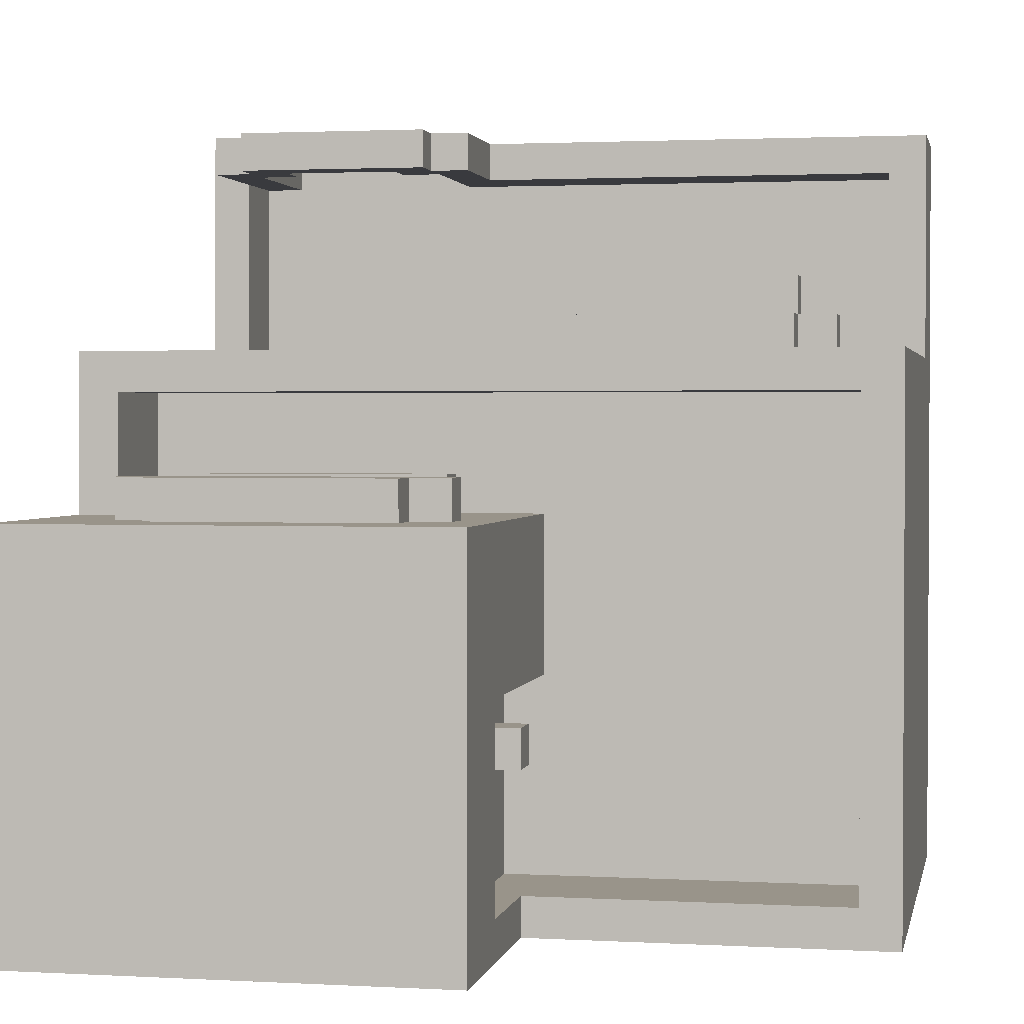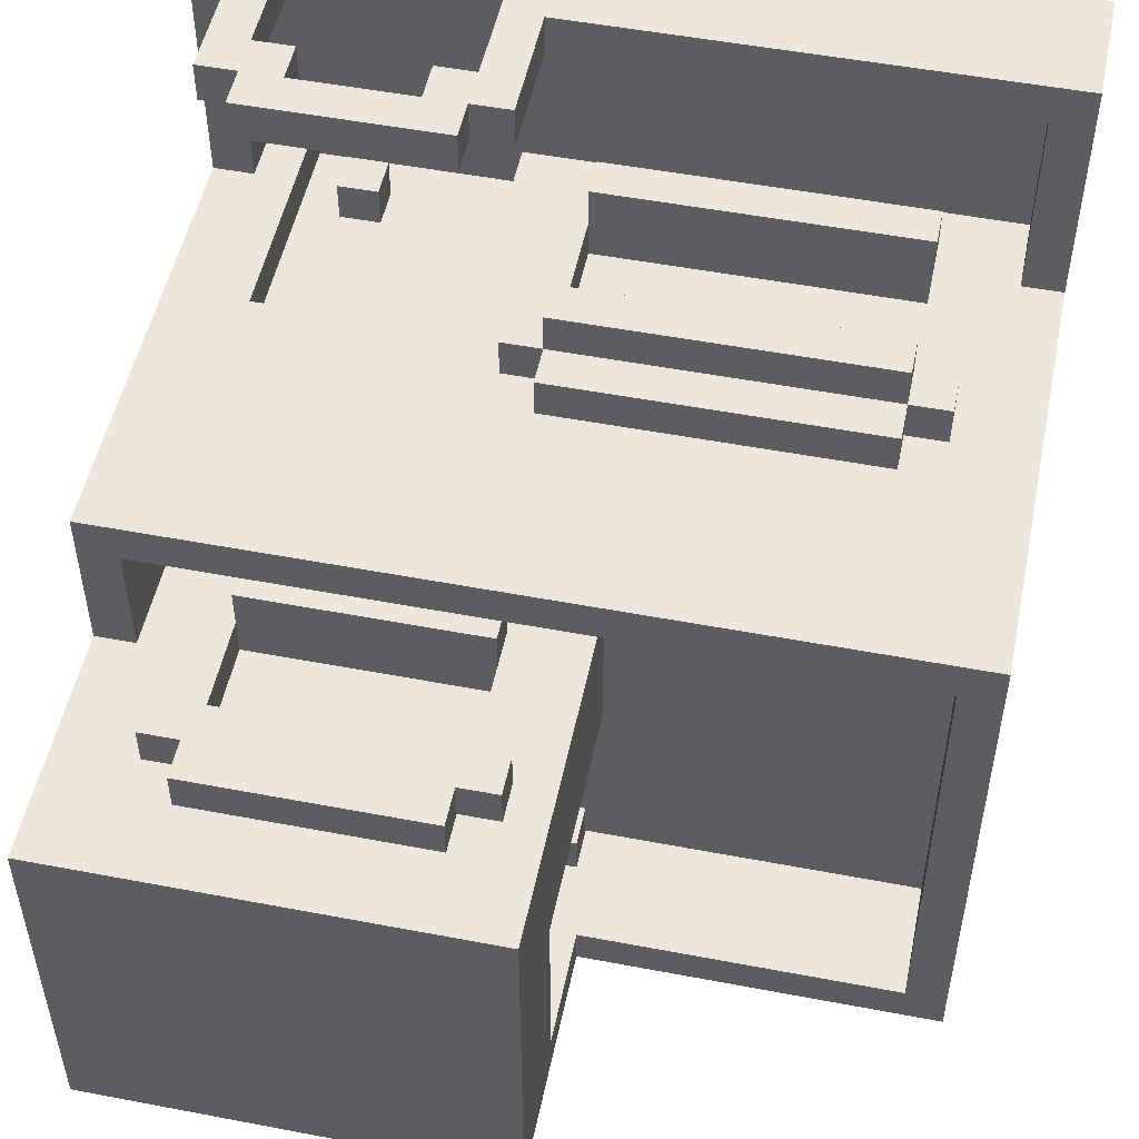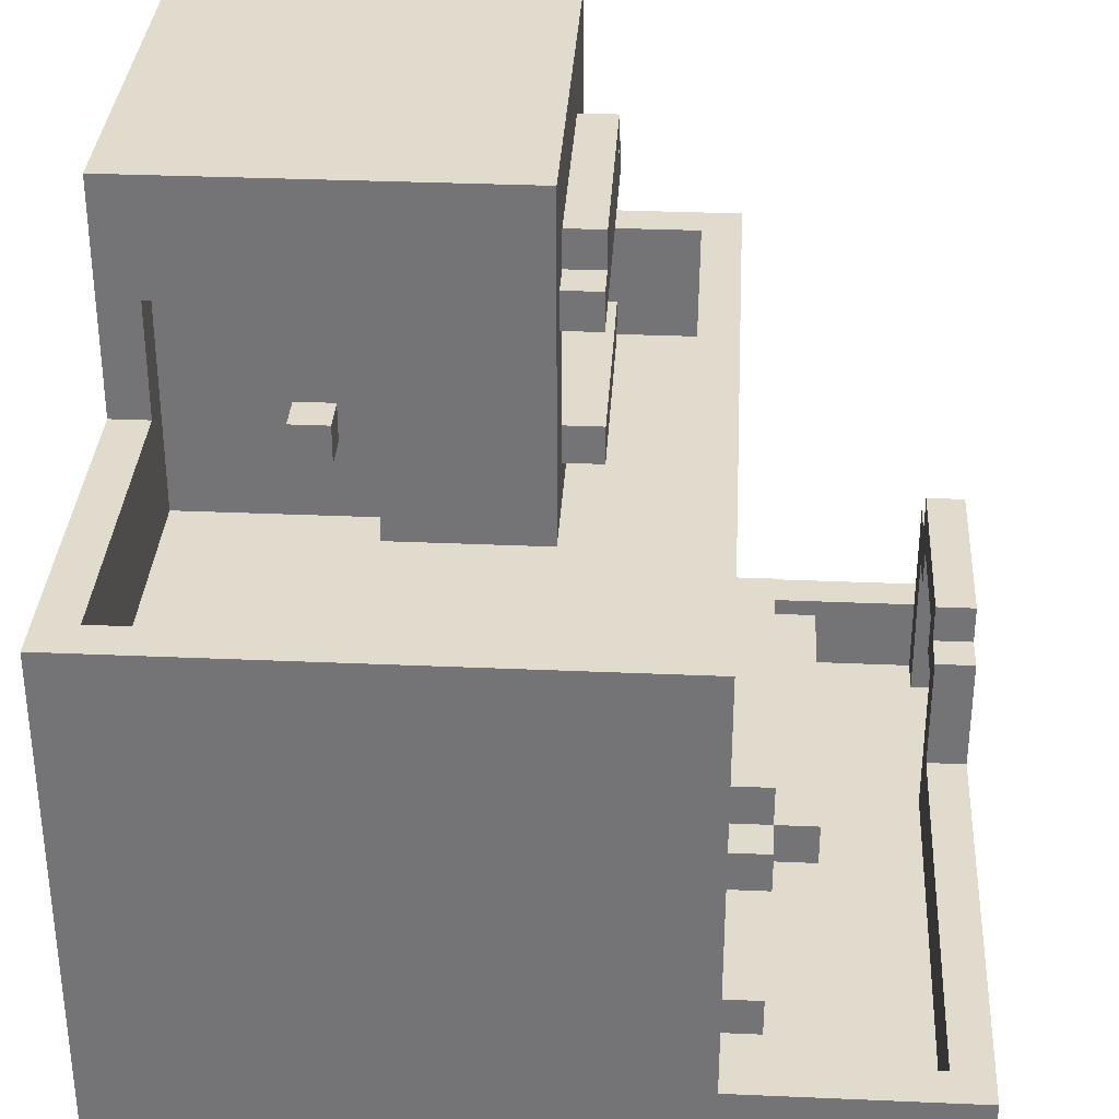
<metadata>
{"format":"obj","ext":"obj","renderer":"f3d","projection":"perspective","resolution":1024,"background":"white","views":[{"elev":1.9,"azim":-168.8,"up":"+Z"},{"elev":51.4,"azim":-168.3,"up":"+Z"},{"elev":33.3,"azim":-86.6,"up":"+Y"}]}
</metadata>
<code>
o
v 0 2 0
v 0 2 -2
v 0 2.2 0
v 0 2.2 -0.6
v 0 2.3 0
v 0 2.3 -0.6
v 0 3.3 -0.6
v 0 3.3 -2
v 0 3.4 -0.6
v 0 3.4 -2
v 0.2 2.7 -0.5
v 0.2 2.7 -0.6
v 0.2 2.8 -0.5
v 0.2 2.8 -0.6
v 0.3 2.2 -0.5
v 0.3 2.2 -0.6
v 0.3 2.3 -0.5
v 0.3 2.3 -0.6
v 0.3 2.7 -0.4
v 0.3 2.7 -0.5
v 0.3 2.8 -0.4
v 0.3 2.8 -0.5
v 0.3 2.8 -0.6
v 0.3 2.9 -0.5
v 0.3 2.9 -0.6
v 0.9 3.1 -1
v 0.9 3.1 -1.4
v 0.9 3.3 -1.5
v 0.9 3.3 -1.6
v 0.9 3.4 -1.5
v 0.9 3.4 -1.6
v 0.9 3.4 -1.9
v 0.9 3.4 -2
v 0.9 3.7 -1.4
v 0.9 3.7 -1.9
v 0.9 3.9 -1
v 0.9 3.9 -2
v 0.9 4 -1
v 0.9 4 -2
v 1 3.1 -1.4
v 1 3.1 -1.9
v 1 3.3 -1.5
v 1 3.3 -1.6
v 1 3.4 -1.5
v 1 3.4 -1.6
v 1 3.6 -0.9
v 1 3.6 -1
v 1 3.7 -0.9
v 1 3.7 -1
v 1 3.7 -1.4
v 1 3.7 -1.9
v 1.1 2.3 -0.6
v 1.1 2.3 -0.7
v 1.1 2.7 -0.6
v 1.1 2.7 -0.7
v 1.1 3.2 -0.9
v 1.1 3.2 -1
v 1.1 3.3 -0.9
v 1.1 3.3 -1
v 1.1 3.7 -0.9
v 1.1 3.7 -1
v 1.1 3.8 -0.9
v 1.1 3.8 -1
v 1.2 2.3 0
v 1.2 2.3 -0.1
v 1.2 2.6 0
v 1.2 2.6 -0.1
v 1.3 2.6 0
v 1.3 2.6 -0.1
v 1.3 2.7 0
v 1.3 2.7 -0.1
v 1.6 2.2 -0.6
v 1.6 2.2 -0.7
v 1.6 2.3 -0.6
v 1.6 2.3 -0.7
v 1.7 2.5 0
v 1.7 2.5 -0.1
v 1.7 2.6 0
v 1.7 2.6 -0.1
v 1.7 3.3 -1
v 1.7 3.3 -1.1
v 1.7 3.6 -1
v 1.7 3.6 -1.1
v 1.8 2.1 0
v 1.8 2.1 -0.1
v 1.8 2.1 -0.6
v 1.8 2.1 -0.7
v 1.8 2.5 0
v 1.8 2.5 -0.1
v 1.8 2.7 -0.6
v 1.8 2.7 -0.7
v 1.9 2.1 -0.1
v 1.9 2.1 -0.6
v 1.9 2.2 -0.1
v 1.9 2.2 -0.6
v 1.9 2.3 -0.1
v 1.9 2.3 -0.6
v 1.9 3.1 -0.7
v 1.9 3.1 -1
v 1.9 3.3 -0.7
v 1.9 3.3 -1
v 1.9 3.4 -0.7
v 1.9 3.4 -1
v 0.1 2.1 -0.1
v 0.1 2.1 -0.6
v 0.1 2.2 -0.1
v 0.1 2.2 -0.6
v 0.1 2.3 -0.1
v 0.1 2.3 -0.6
v 0.1 3.1 -0.7
v 0.1 3.1 -1.9
v 0.1 3.3 -0.7
v 0.1 3.3 -1.9
v 0.1 3.4 -0.7
v 0.1 3.4 -1.9
v 0.3 2.3 -0.6
v 0.3 2.3 -0.7
v 0.3 2.7 -0.6
v 0.3 2.7 -0.7
v 1.1 2.2 -0.5
v 1.1 2.2 -0.6
v 1.1 2.3 -0.5
v 1.1 2.3 -0.6
v 1.1 2.7 -0.4
v 1.1 2.7 -0.5
v 1.1 2.8 -0.4
v 1.1 2.8 -0.5
v 1.1 2.8 -0.6
v 1.1 2.9 -0.5
v 1.1 2.9 -0.6
v 1.1 3.3 -1
v 1.1 3.3 -1.1
v 1.1 3.6 -1
v 1.1 3.6 -1.1
v 1.2 2.7 -0.5
v 1.2 2.7 -0.6
v 1.2 2.8 -0.5
v 1.2 2.8 -0.6
v 1.3 2.1 0
v 1.3 2.1 -0.1
v 1.3 2.1 -0.6
v 1.3 2.1 -0.7
v 1.3 2.5 0
v 1.3 2.5 -0.1
v 1.3 2.7 -0.6
v 1.3 2.7 -0.7
v 1.4 2.5 0
v 1.4 2.5 -0.1
v 1.4 2.6 0
v 1.4 2.6 -0.1
v 1.7 2.2 -0.6
v 1.7 2.2 -0.7
v 1.7 2.3 -0.6
v 1.7 2.3 -0.7
v 1.7 3.2 -0.9
v 1.7 3.2 -1
v 1.7 3.3 -0.9
v 1.7 3.3 -1
v 1.7 3.7 -0.9
v 1.7 3.7 -1
v 1.7 3.8 -0.9
v 1.7 3.8 -1
v 1.8 2.6 0
v 1.8 2.6 -0.1
v 1.8 2.7 0
v 1.8 2.7 -0.1
v 1.8 3.6 -0.9
v 1.8 3.6 -1
v 1.8 3.7 -0.9
v 1.8 3.7 -1
v 1.9 2.3 0
v 1.9 2.3 -0.1
v 1.9 2.6 0
v 1.9 2.6 -0.1
v 2 2 0
v 2 2 -2
v 2 2.2 0
v 2 2.2 -0.6
v 2 2.3 0
v 2 2.3 -0.6
v 2 3.3 -0.6
v 2 3.3 -1
v 2 3.4 -0.6
v 2 3.4 -1
v 2 3.9 -1
v 2 3.9 -2
v 2 4 -1
v 2 4 -2
v 0 2 0
v 0 2.2 0
v 0 2.3 0
v 1.2 2.2 0
v 1.2 2.3 0
v 1.2 2.6 0
v 1.3 2 0
v 1.3 2.1 0
v 1.3 2.5 0
v 1.3 2.6 0
v 1.3 2.7 0
v 1.4 2.5 0
v 1.4 2.6 0
v 1.7 2.5 0
v 1.7 2.6 0
v 1.8 2 0
v 1.8 2.1 0
v 1.8 2.5 0
v 1.8 2.6 0
v 1.8 2.7 0
v 1.9 2.2 0
v 1.9 2.3 0
v 1.9 2.6 0
v 2 2 0
v 2 2.2 0
v 2 2.3 0
v 0.3 2.7 -0.4
v 0.3 2.8 -0.4
v 1.1 2.7 -0.4
v 1.1 2.8 -0.4
v 0.2 2.7 -0.5
v 0.2 2.8 -0.5
v 0.3 2.2 -0.5
v 0.3 2.3 -0.5
v 0.3 2.7 -0.5
v 0.3 2.8 -0.5
v 0.3 2.9 -0.5
v 1.1 2.2 -0.5
v 1.1 2.3 -0.5
v 1.1 2.7 -0.5
v 1.1 2.8 -0.5
v 1.1 2.9 -0.5
v 1.2 2.7 -0.5
v 1.2 2.8 -0.5
v 0 2.3 -0.6
v 0 3.3 -0.6
v 0 3.4 -0.6
v 0.1 2.1 -0.6
v 0.1 2.2 -0.6
v 0.1 2.3 -0.6
v 0.2 2.7 -0.6
v 0.2 2.8 -0.6
v 0.3 2.2 -0.6
v 0.3 2.3 -0.6
v 0.3 2.7 -0.6
v 0.3 2.8 -0.6
v 0.3 2.9 -0.6
v 1.1 2.2 -0.6
v 1.1 2.3 -0.6
v 1.1 2.7 -0.6
v 1.1 2.8 -0.6
v 1.1 2.9 -0.6
v 1.2 2.7 -0.6
v 1.2 2.8 -0.6
v 1.3 2.1 -0.6
v 1.3 2.7 -0.6
v 1.6 2.2 -0.6
v 1.6 2.3 -0.6
v 1.7 2.2 -0.6
v 1.7 2.3 -0.6
v 1.8 2.1 -0.6
v 1.8 2.7 -0.6
v 1.9 2.1 -0.6
v 1.9 2.2 -0.6
v 1.9 2.3 -0.6
v 2 2.3 -0.6
v 2 3.3 -0.6
v 2 3.4 -0.6
v 0.3 2.3 -0.7
v 0.3 2.7 -0.7
v 1.1 2.3 -0.7
v 1.1 2.7 -0.7
v 1.3 2.1 -0.7
v 1.3 2.7 -0.7
v 1.6 2.2 -0.7
v 1.6 2.3 -0.7
v 1.7 2.2 -0.7
v 1.7 2.3 -0.7
v 1.8 2.1 -0.7
v 1.8 2.7 -0.7
v 1 3.6 -0.9
v 1 3.7 -0.9
v 1.1 3.2 -0.9
v 1.1 3.3 -0.9
v 1.1 3.7 -0.9
v 1.1 3.8 -0.9
v 1.7 3.2 -0.9
v 1.7 3.3 -0.9
v 1.7 3.7 -0.9
v 1.7 3.8 -0.9
v 1.8 3.6 -0.9
v 1.8 3.7 -0.9
v 0.9 3.1 -1
v 0.9 3.9 -1
v 0.9 4 -1
v 1 3.6 -1
v 1 3.7 -1
v 1.1 3.2 -1
v 1.1 3.3 -1
v 1.1 3.6 -1
v 1.1 3.7 -1
v 1.1 3.8 -1
v 1.7 3.2 -1
v 1.7 3.3 -1
v 1.7 3.6 -1
v 1.7 3.7 -1
v 1.7 3.8 -1
v 1.8 3.6 -1
v 1.8 3.7 -1
v 1.9 3.1 -1
v 1.9 3.3 -1
v 1.9 3.4 -1
v 2 3.4 -1
v 2 3.9 -1
v 2 4 -1
v 1.1 3.3 -1.1
v 1.1 3.6 -1.1
v 1.7 3.3 -1.1
v 1.7 3.6 -1.1
v 0.9 3.3 -1.5
v 0.9 3.4 -1.5
v 1 3.3 -1.5
v 1 3.4 -1.5
v 0.1 3.1 -1.9
v 0.1 3.3 -1.9
v 0.1 3.4 -1.9
v 0.9 3.3 -1.9
v 0.9 3.4 -1.9
v 0.9 3.7 -1.9
v 1 3.1 -1.9
v 1 3.7 -1.9
v 0.1 2.1 -0.1
v 0.1 2.2 -0.1
v 0.1 2.3 -0.1
v 1.2 2.2 -0.1
v 1.2 2.3 -0.1
v 1.2 2.6 -0.1
v 1.3 2.1 -0.1
v 1.3 2.5 -0.1
v 1.3 2.6 -0.1
v 1.3 2.7 -0.1
v 1.4 2.5 -0.1
v 1.4 2.6 -0.1
v 1.7 2.5 -0.1
v 1.7 2.6 -0.1
v 1.8 2.1 -0.1
v 1.8 2.5 -0.1
v 1.8 2.6 -0.1
v 1.8 2.7 -0.1
v 1.9 2.1 -0.1
v 1.9 2.2 -0.1
v 1.9 2.3 -0.1
v 1.9 2.6 -0.1
v 0.1 3.1 -0.7
v 0.1 3.3 -0.7
v 0.1 3.4 -0.7
v 1.9 3.1 -0.7
v 1.9 3.3 -0.7
v 1.9 3.4 -0.7
v 0.9 3.1 -1.4
v 0.9 3.7 -1.4
v 1 3.1 -1.4
v 1 3.7 -1.4
v 0.9 3.3 -1.6
v 0.9 3.4 -1.6
v 1 3.3 -1.6
v 1 3.4 -1.6
v 0 2 -2
v 0 3.3 -2
v 0 3.4 -2
v 0.9 3.3 -2
v 0.9 3.4 -2
v 0.9 3.9 -2
v 0.9 4 -2
v 2 2 -2
v 2 3.9 -2
v 2 4 -2
v 0 2 0
v 1.3 2 0
v 1.8 2 0
v 2 2 0
v 0.1 2 -0.1
v 1.3 2 -0.1
v 1.8 2 -0.1
v 1.9 2 -0.1
v 0.1 2 -0.6
v 1.3 2 -0.6
v 1.8 2 -0.6
v 1.9 2 -0.6
v 1.3 2 -0.7
v 1.8 2 -0.7
v 1.3 2 -0.8
v 1.8 2 -0.8
v 0 2 -2
v 2 2 -2
v 0.3 2.2 -0.5
v 1.1 2.2 -0.5
v 0.3 2.2 -0.6
v 1.1 2.2 -0.6
v 1.6 2.2 -0.6
v 1.7 2.2 -0.6
v 1.6 2.2 -0.7
v 1.7 2.2 -0.7
v 1.3 2.5 0
v 1.4 2.5 0
v 1.7 2.5 0
v 1.8 2.5 0
v 1.3 2.5 -0.1
v 1.4 2.5 -0.1
v 1.7 2.5 -0.1
v 1.8 2.5 -0.1
v 1.4 2.6 0
v 1.7 2.6 0
v 1.4 2.6 -0.1
v 1.7 2.6 -0.1
v 0.3 2.7 -0.4
v 1.1 2.7 -0.4
v 0.2 2.7 -0.5
v 0.3 2.7 -0.5
v 1.1 2.7 -0.5
v 1.2 2.7 -0.5
v 0.2 2.7 -0.6
v 0.3 2.7 -0.6
v 1.1 2.7 -0.6
v 1.2 2.7 -0.6
v 1.3 2.7 -0.6
v 1.8 2.7 -0.6
v 0.3 2.7 -0.7
v 1.1 2.7 -0.7
v 1.3 2.7 -0.7
v 1.8 2.7 -0.7
v 1.1 3.2 -0.9
v 1.7 3.2 -0.9
v 1.1 3.2 -1
v 1.7 3.2 -1
v 0.9 3.3 -1.5
v 1 3.3 -1.5
v 0.9 3.3 -1.6
v 1 3.3 -1.6
v 1 3.6 -0.9
v 1.8 3.6 -0.9
v 1 3.6 -1
v 1.1 3.6 -1
v 1.7 3.6 -1
v 1.8 3.6 -1
v 1.1 3.6 -1.1
v 1.7 3.6 -1.1
v 0.9 3.7 -1.4
v 1 3.7 -1.4
v 0.9 3.7 -1.9
v 1 3.7 -1.9
v 1.3 2.1 0
v 1.8 2.1 0
v 0.1 2.1 -0.1
v 1.3 2.1 -0.1
v 1.8 2.1 -0.1
v 1.9 2.1 -0.1
v 0.1 2.1 -0.6
v 1.3 2.1 -0.6
v 1.8 2.1 -0.6
v 1.9 2.1 -0.6
v 1.3 2.1 -0.7
v 1.8 2.1 -0.7
v 0 2.3 0
v 1.2 2.3 0
v 1.9 2.3 0
v 2 2.3 0
v 0.1 2.3 -0.1
v 1.2 2.3 -0.1
v 1.9 2.3 -0.1
v 0.3 2.3 -0.5
v 1.1 2.3 -0.5
v 0 2.3 -0.6
v 0.1 2.3 -0.6
v 0.3 2.3 -0.6
v 1.1 2.3 -0.6
v 1.6 2.3 -0.6
v 1.7 2.3 -0.6
v 1.9 2.3 -0.6
v 2 2.3 -0.6
v 0.3 2.3 -0.7
v 1.1 2.3 -0.7
v 1.6 2.3 -0.7
v 1.7 2.3 -0.7
v 1.2 2.6 0
v 1.3 2.6 0
v 1.8 2.6 0
v 1.9 2.6 0
v 1.2 2.6 -0.1
v 1.3 2.6 -0.1
v 1.8 2.6 -0.1
v 1.9 2.6 -0.1
v 1.3 2.7 0
v 1.8 2.7 0
v 1.3 2.7 -0.1
v 1.8 2.7 -0.1
v 0.3 2.8 -0.4
v 1.1 2.8 -0.4
v 0.2 2.8 -0.5
v 0.3 2.8 -0.5
v 1.1 2.8 -0.5
v 1.2 2.8 -0.5
v 0.2 2.8 -0.6
v 0.3 2.8 -0.6
v 1.1 2.8 -0.6
v 1.2 2.8 -0.6
v 0.3 2.9 -0.5
v 1.1 2.9 -0.5
v 0.3 2.9 -0.6
v 1.1 2.9 -0.6
v 0.1 3.1 -0.7
v 1.9 3.1 -0.7
v 0.9 3.1 -1
v 1.9 3.1 -1
v 0.9 3.1 -1.4
v 1 3.1 -1.4
v 0.1 3.1 -1.9
v 1 3.1 -1.9
v 1.1 3.3 -0.9
v 1.7 3.3 -0.9
v 1.1 3.3 -1
v 1.7 3.3 -1
v 1.1 3.3 -1.1
v 1.7 3.3 -1.1
v 0 3.4 -0.6
v 2 3.4 -0.6
v 0.1 3.4 -0.7
v 1.9 3.4 -0.7
v 1.9 3.4 -1
v 2 3.4 -1
v 0.9 3.4 -1.5
v 1 3.4 -1.5
v 0.9 3.4 -1.6
v 1 3.4 -1.6
v 0.1 3.4 -1.9
v 0.9 3.4 -1.9
v 0 3.4 -2
v 0.9 3.4 -2
v 1 3.7 -0.9
v 1.1 3.7 -0.9
v 1.7 3.7 -0.9
v 1.8 3.7 -0.9
v 1 3.7 -1
v 1.1 3.7 -1
v 1.7 3.7 -1
v 1.8 3.7 -1
v 1.1 3.8 -0.9
v 1.7 3.8 -0.9
v 1.1 3.8 -1
v 1.7 3.8 -1
v 0.9 4 -1
v 2 4 -1
v 0.9 4 -2
v 2 4 -2
f 3 2 1
f 4 2 3
f 5 4 3
f 6 2 4
f 6 4 5
f 7 2 6
f 8 2 7
f 9 8 7
f 10 8 9
f 13 12 11
f 14 12 13
f 17 16 15
f 18 16 17
f 21 20 19
f 22 20 21
f 24 23 22
f 25 23 24
f 30 29 28
f 31 29 30
f 34 27 26
f 35 33 32
f 36 34 26
f 36 35 34
f 37 33 35
f 37 35 36
f 38 37 36
f 39 37 38
f 42 41 40
f 43 41 42
f 44 42 40
f 45 41 43
f 48 47 46
f 49 47 48
f 50 44 40
f 50 45 44
f 51 41 45
f 51 45 50
f 54 53 52
f 55 53 54
f 58 57 56
f 59 57 58
f 62 61 60
f 63 61 62
f 66 65 64
f 67 65 66
f 70 69 68
f 71 69 70
f 74 73 72
f 75 73 74
f 78 77 76
f 79 77 78
f 82 81 80
f 83 81 82
f 88 85 84
f 89 85 88
f 90 87 86
f 91 87 90
f 94 93 92
f 95 93 94
f 96 95 94
f 97 95 96
f 100 99 98
f 101 99 100
f 102 101 100
f 103 101 102
f 104 105 106
f 106 105 107
f 106 107 108
f 108 107 109
f 110 111 112
f 112 111 113
f 112 113 114
f 114 113 115
f 116 117 118
f 118 117 119
f 120 121 122
f 122 121 123
f 124 125 126
f 126 125 127
f 127 128 129
f 129 128 130
f 131 132 133
f 133 132 134
f 135 136 137
f 137 136 138
f 139 140 143
f 143 140 144
f 141 142 145
f 145 142 146
f 147 148 149
f 149 148 150
f 151 152 153
f 153 152 154
f 155 156 157
f 157 156 158
f 159 160 161
f 161 160 162
f 163 164 165
f 165 164 166
f 167 168 169
f 169 168 170
f 171 172 173
f 173 172 174
f 175 176 177
f 177 176 178
f 177 178 179
f 178 176 180
f 179 178 180
f 180 176 181
f 181 176 182
f 181 182 183
f 182 176 184
f 183 182 184
f 184 176 185
f 185 176 186
f 185 186 187
f 187 186 188
f 192 190 189
f 192 191 190
f 193 191 192
f 195 192 189
f 195 194 193
f 195 193 192
f 196 194 195
f 197 194 196
f 198 194 197
f 200 199 198
f 200 198 197
f 201 199 200
f 203 199 201
f 204 196 195
f 205 196 204
f 206 203 202
f 207 199 203
f 207 203 206
f 208 199 207
f 209 205 204
f 209 206 205
f 209 207 206
f 210 207 209
f 211 207 210
f 212 209 204
f 213 210 209
f 213 209 212
f 214 210 213
f 217 216 215
f 218 216 217
f 223 220 219
f 224 220 223
f 226 222 221
f 227 222 226
f 229 225 224
f 230 225 229
f 231 229 228
f 232 229 231
f 238 234 233
f 239 237 236
f 239 238 237
f 239 234 238
f 240 234 239
f 241 239 236
f 242 239 241
f 243 239 242
f 244 234 240
f 245 234 244
f 246 241 236
f 250 234 245
f 251 248 247
f 251 247 246
f 252 250 249
f 253 251 246
f 253 252 251
f 253 246 236
f 254 252 253
f 257 256 255
f 258 256 257
f 260 252 254
f 261 260 259
f 262 260 261
f 263 260 262
f 264 260 263
f 265 235 234
f 265 260 264
f 265 250 252
f 265 234 250
f 265 252 260
f 266 235 265
f 269 268 267
f 270 268 269
f 273 272 271
f 274 272 273
f 275 273 271
f 276 272 274
f 277 275 271
f 277 276 275
f 278 272 276
f 278 276 277
f 283 280 279
f 285 282 281
f 286 282 285
f 287 284 283
f 287 283 279
f 288 284 287
f 289 287 279
f 290 287 289
f 294 292 291
f 295 292 294
f 296 294 291
f 297 294 296
f 298 294 297
f 299 292 295
f 300 292 299
f 301 296 291
f 305 292 300
f 306 303 302
f 306 302 301
f 307 305 304
f 308 306 301
f 308 307 306
f 308 301 291
f 309 307 308
f 310 307 309
f 311 307 310
f 312 293 292
f 312 307 311
f 312 305 307
f 312 292 305
f 313 293 312
f 316 315 314
f 317 315 316
f 320 319 318
f 321 319 320
f 325 323 322
f 325 324 323
f 326 324 325
f 328 325 322
f 328 327 326
f 328 326 325
f 329 327 328
f 330 331 333
f 331 332 333
f 333 332 334
f 330 333 336
f 334 335 336
f 333 334 336
f 336 335 337
f 337 335 338
f 338 339 340
f 337 338 340
f 340 339 341
f 341 339 343
f 342 343 345
f 343 339 346
f 345 343 346
f 346 339 347
f 344 345 348
f 345 346 348
f 348 346 349
f 349 346 350
f 350 346 351
f 352 353 355
f 353 354 356
f 355 353 356
f 356 354 357
f 358 359 360
f 360 359 361
f 362 363 364
f 364 363 365
f 366 367 369
f 367 368 369
f 369 368 370
f 366 369 373
f 369 370 373
f 370 371 373
f 371 372 374
f 373 371 374
f 374 372 375
f 380 377 376
f 381 378 377
f 381 377 380
f 382 379 378
f 382 378 381
f 383 379 382
f 384 381 380
f 384 380 376
f 384 383 382
f 384 382 381
f 385 383 384
f 386 383 385
f 387 379 383
f 387 383 386
f 388 386 385
f 388 385 384
f 389 387 386
f 389 386 388
f 390 388 384
f 390 389 388
f 391 387 389
f 391 389 390
f 392 384 376
f 392 390 384
f 392 391 390
f 393 379 387
f 393 391 392
f 393 387 391
f 396 395 394
f 397 395 396
f 400 399 398
f 401 399 400
f 406 403 402
f 407 403 406
f 408 405 404
f 409 405 408
f 412 411 410
f 413 411 412
f 417 415 414
f 418 415 417
f 420 417 416
f 420 419 418
f 420 418 417
f 421 419 420
f 422 419 421
f 423 419 422
f 426 422 421
f 427 422 426
f 428 425 424
f 429 425 428
f 432 431 430
f 433 431 432
f 436 435 434
f 437 435 436
f 440 439 438
f 441 439 440
f 442 439 441
f 443 439 442
f 444 442 441
f 445 442 444
f 448 447 446
f 449 447 448
f 450 451 453
f 453 451 454
f 452 453 456
f 454 455 456
f 453 454 456
f 456 455 457
f 457 455 458
f 458 455 459
f 457 458 460
f 460 458 461
f 462 463 466
f 466 463 467
f 464 465 468
f 462 466 471
f 471 466 472
f 469 470 473
f 473 470 474
f 468 465 477
f 477 465 478
f 473 474 479
f 479 474 480
f 475 476 481
f 481 476 482
f 483 484 487
f 487 484 488
f 485 486 489
f 489 486 490
f 491 492 493
f 493 492 494
f 495 496 498
f 498 496 499
f 497 498 501
f 501 498 502
f 499 500 503
f 503 500 504
f 505 506 507
f 507 506 508
f 509 510 511
f 511 510 512
f 509 511 513
f 509 513 515
f 513 514 515
f 515 514 516
f 517 518 519
f 519 518 520
f 519 520 521
f 521 520 522
f 523 524 525
f 525 524 526
f 526 524 527
f 527 524 528
f 529 530 531
f 531 530 532
f 523 525 533
f 523 533 535
f 533 534 535
f 535 534 536
f 537 538 541
f 541 538 542
f 539 540 543
f 543 540 544
f 545 546 547
f 547 546 548
f 549 550 551
f 551 550 552

</code>
